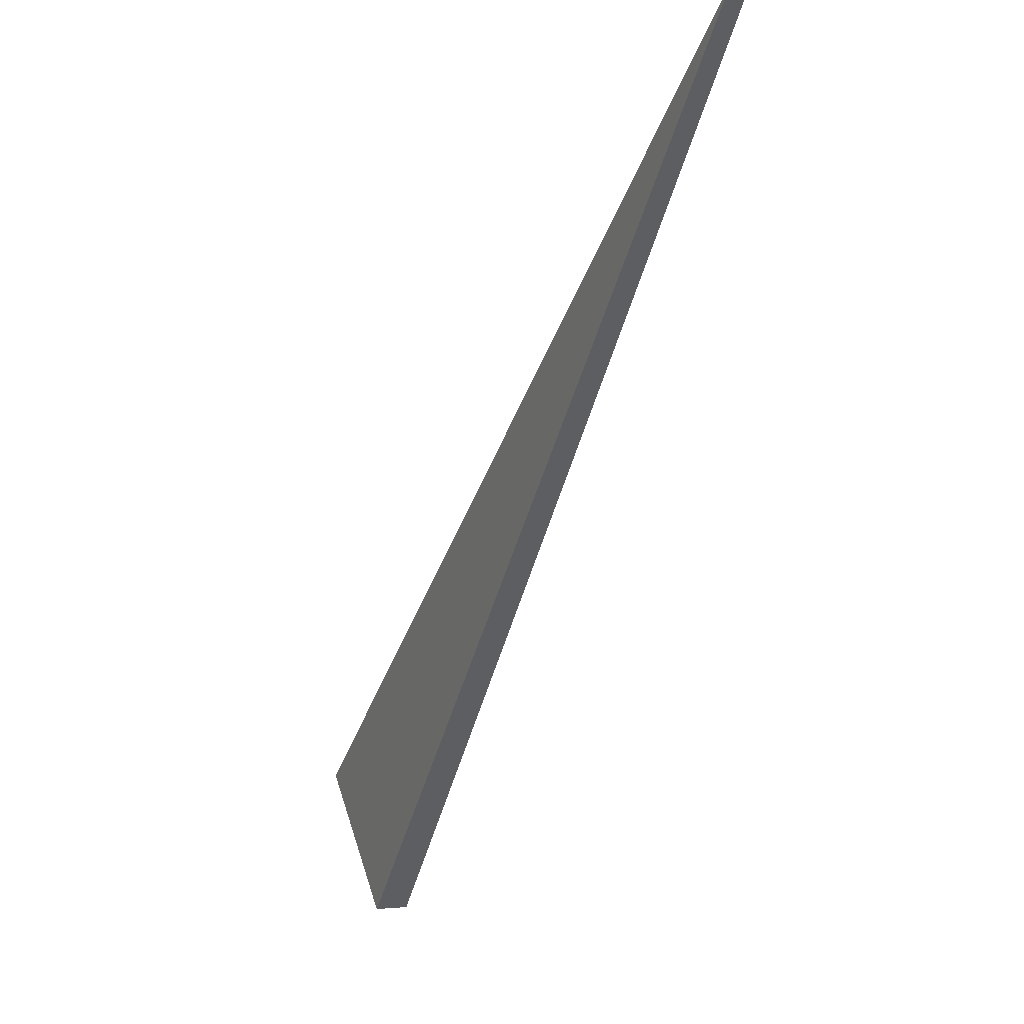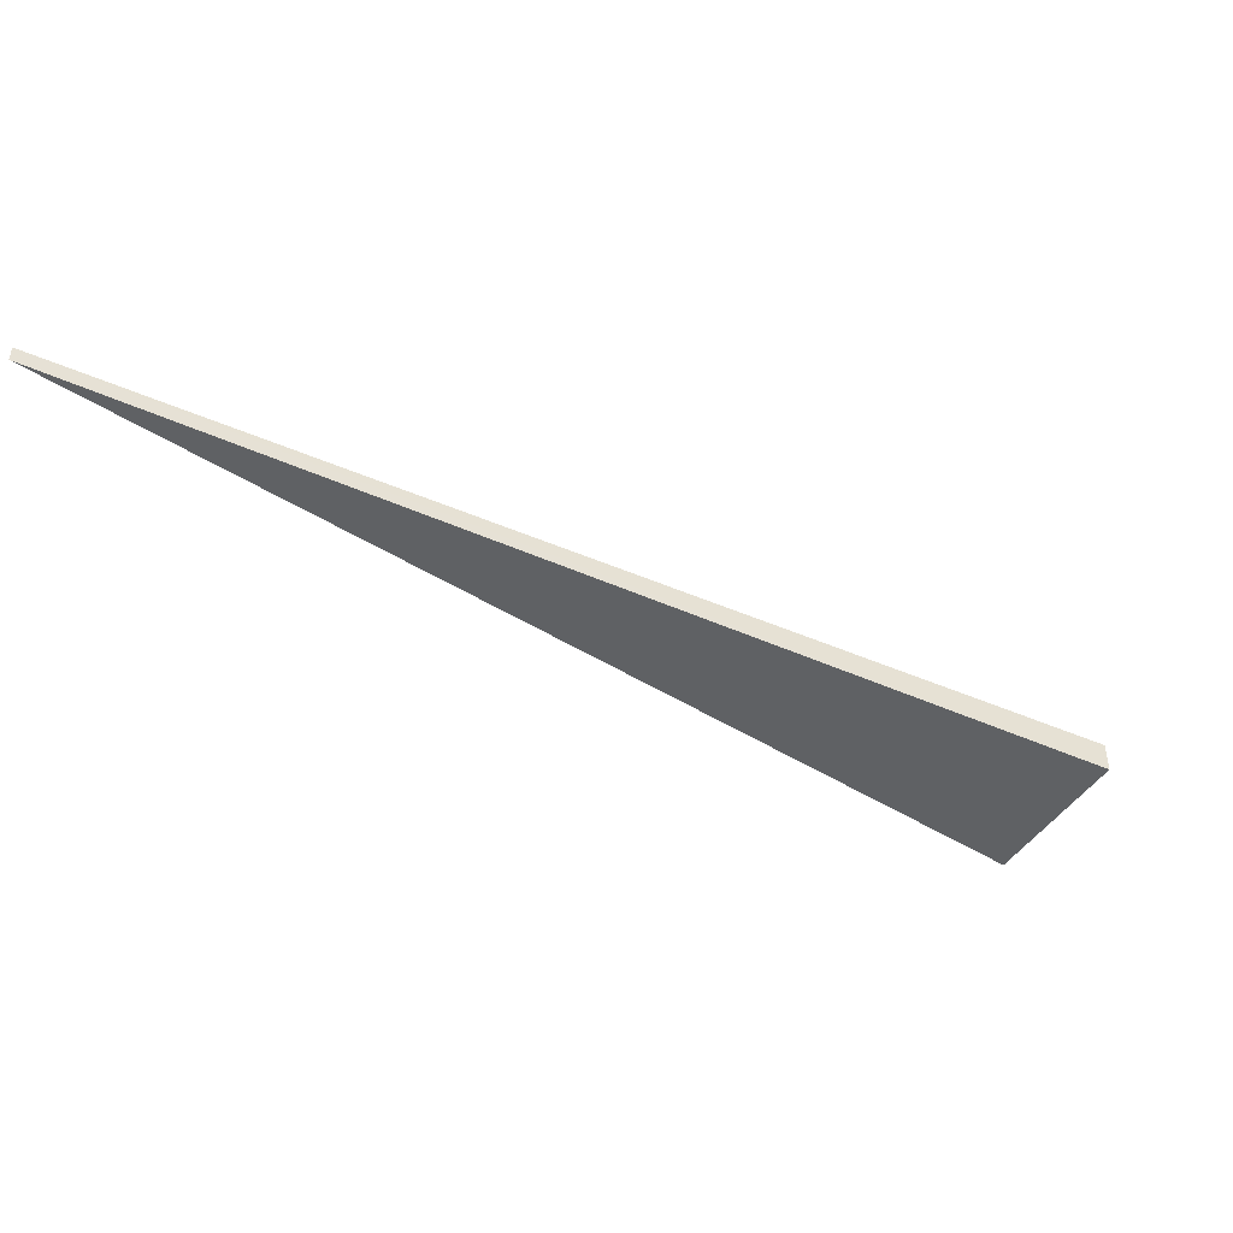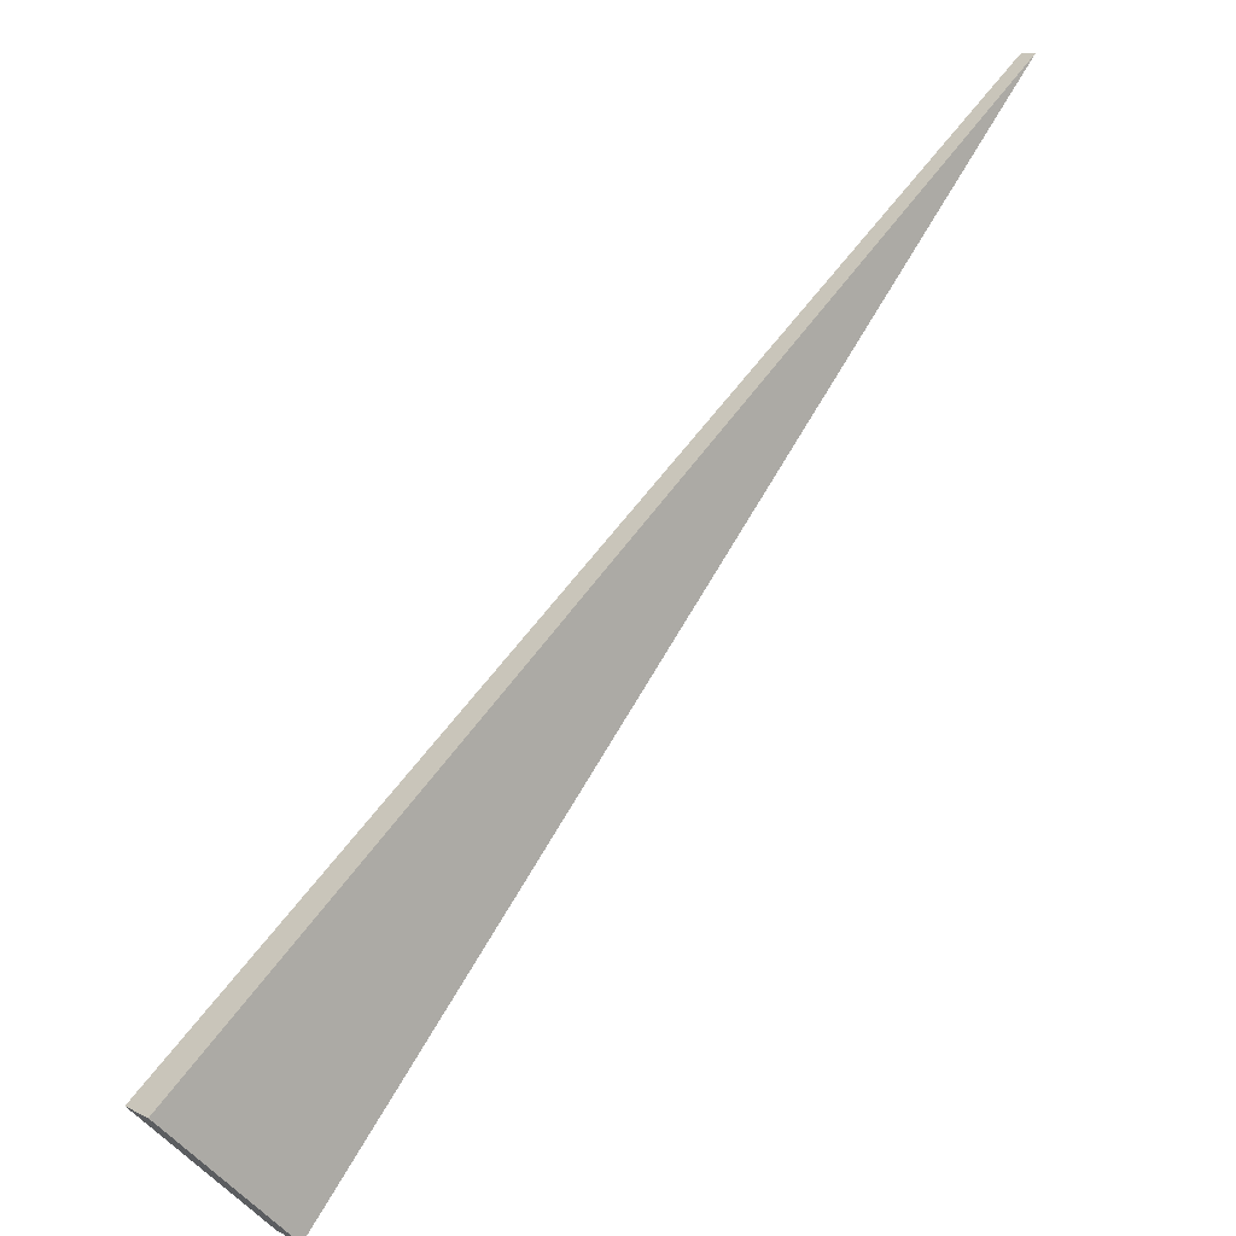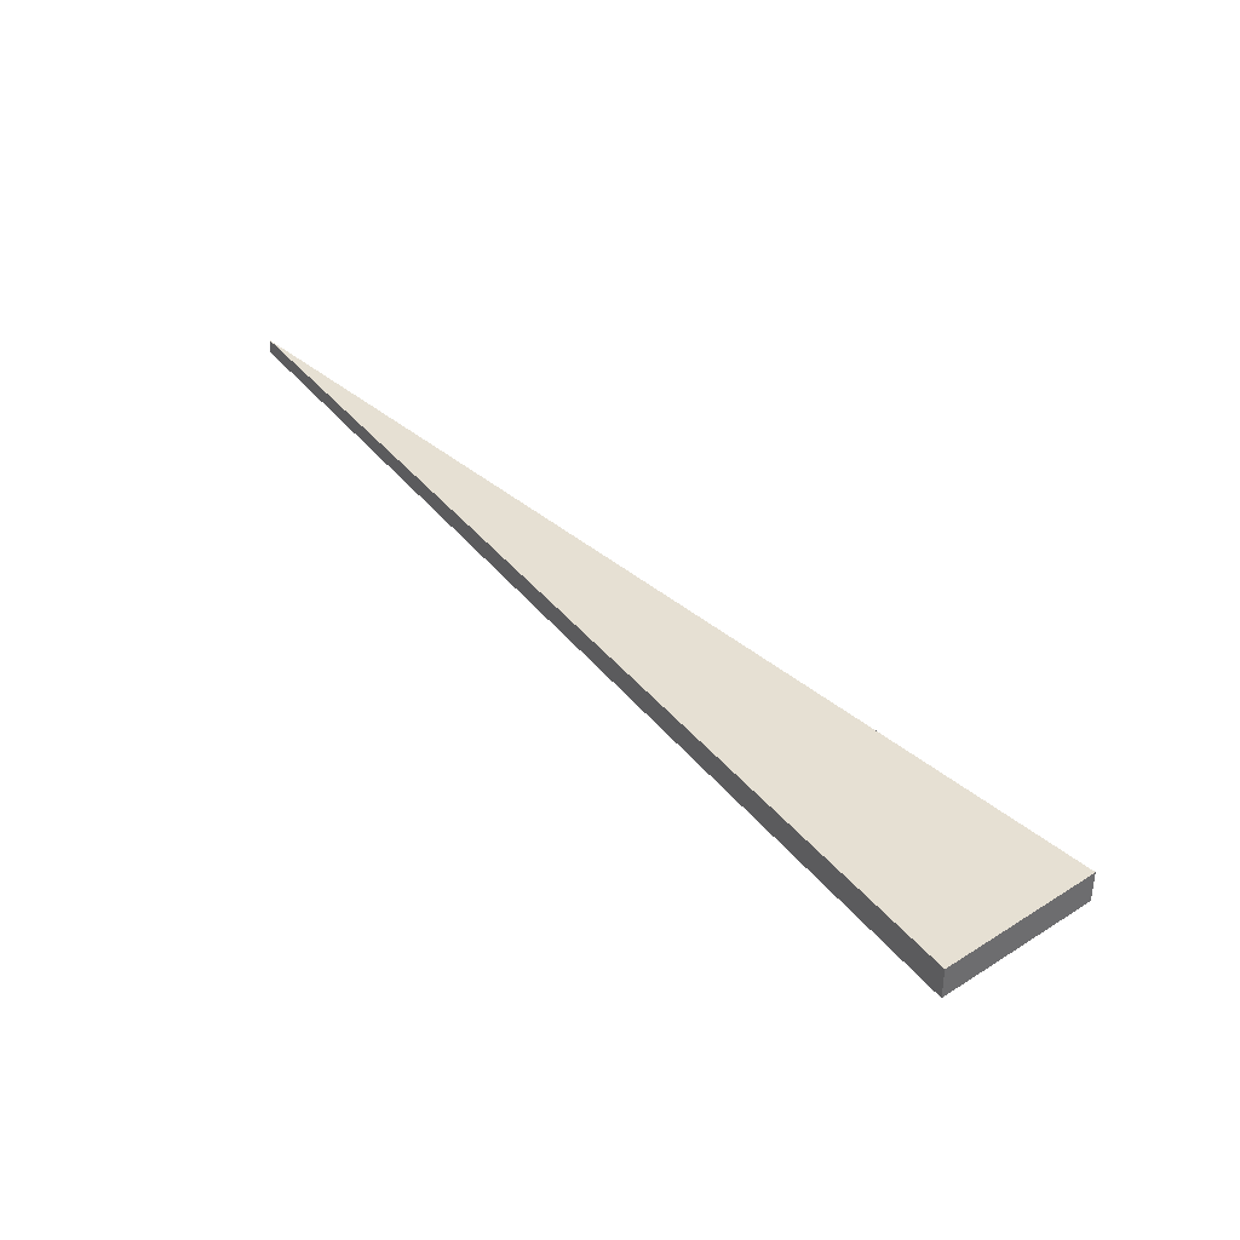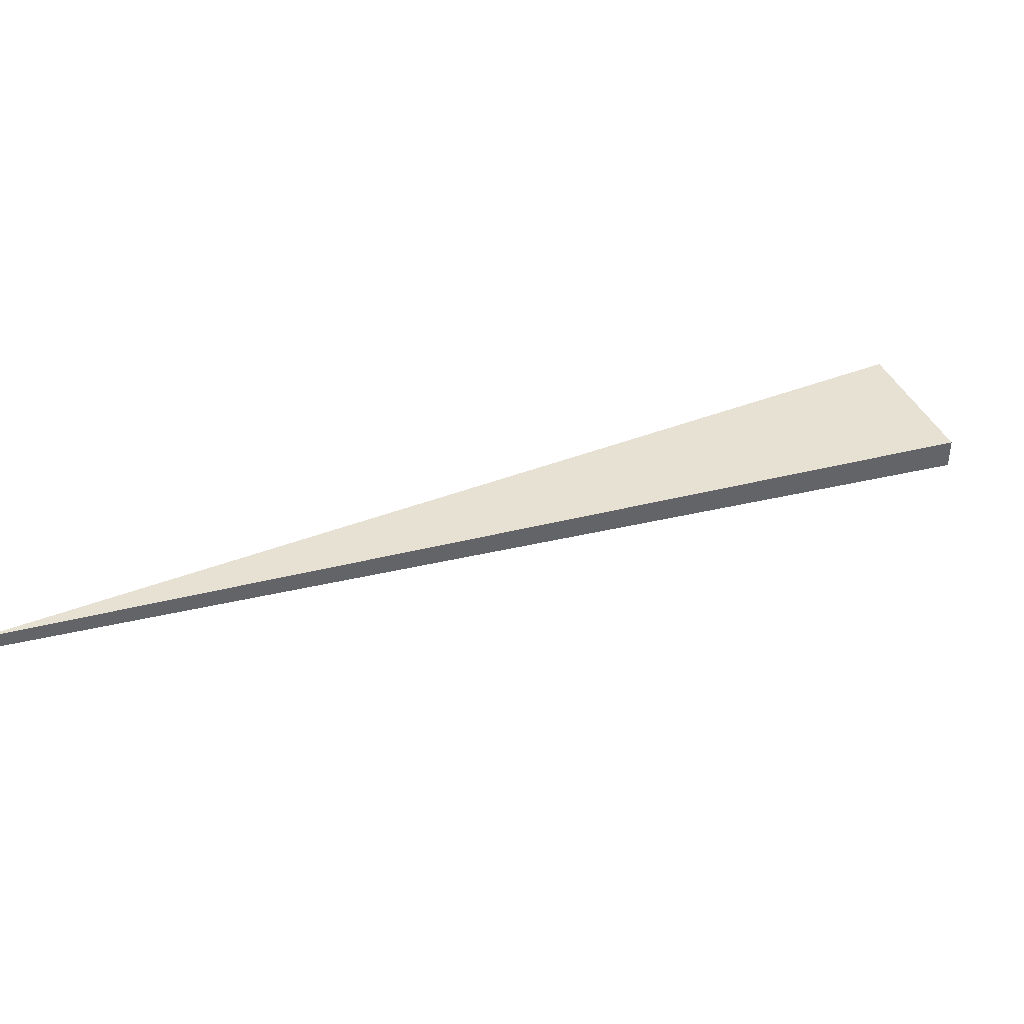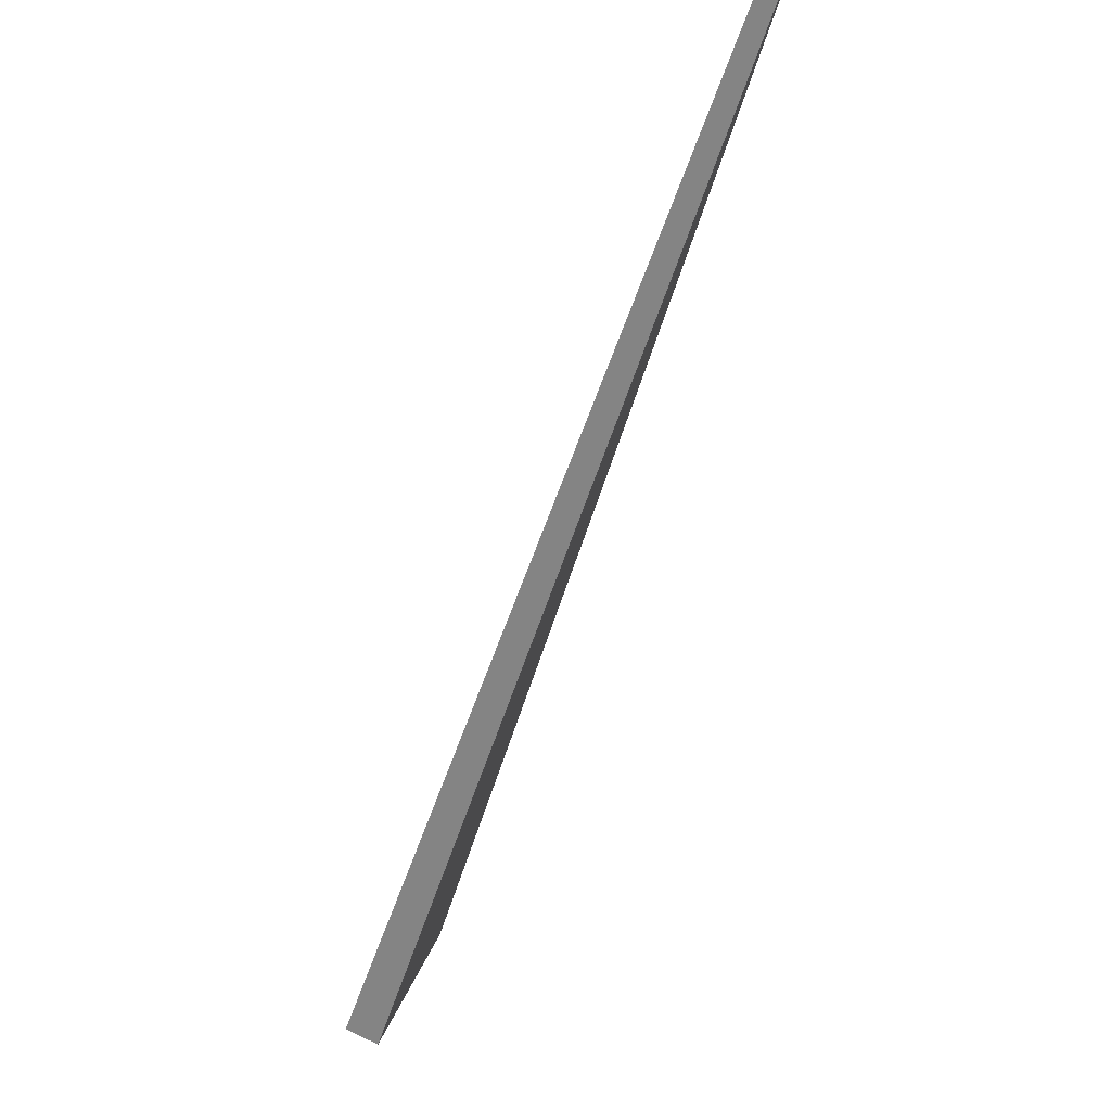
<metadata>
{"format":"obj","ext":"obj","renderer":"f3d","projection":"perspective","resolution":1024,"background":"white","views":[{"elev":2.9,"azim":-114.2,"up":"+Y"},{"elev":-45.6,"azim":-76.2,"up":"+Z"},{"elev":10.0,"azim":142.1,"up":"+Y"},{"elev":38.8,"azim":6.4,"up":"+Z"},{"elev":38.8,"azim":-66.5,"up":"+Z"},{"elev":77.1,"azim":114.9,"up":"+Y"}]}
</metadata>
<code>
o 18179
v 2171 1875 7.389
v 2172 1875 7.391
v 2171 1875 7.387
v 2172 1875 7.391
v 2172 1875 7.385
v 2172 1875 7.391
v 2172 1875 7.391
v 2172 1875 7.385
v 2172 1875 7.391
v 2171 1875 7.389
v 2172 1875 7.391
v 2171 1875 7.387
v 2172 1875 7.385
v 2172 1875 7.385
v 2172 1875 7.385
f 1 2 3
f 3 4 5
f 1 6 7
f 2 6 8
f 9 8 5
f 10 8 11
f 12 13 10
f 12 14 15

</code>
